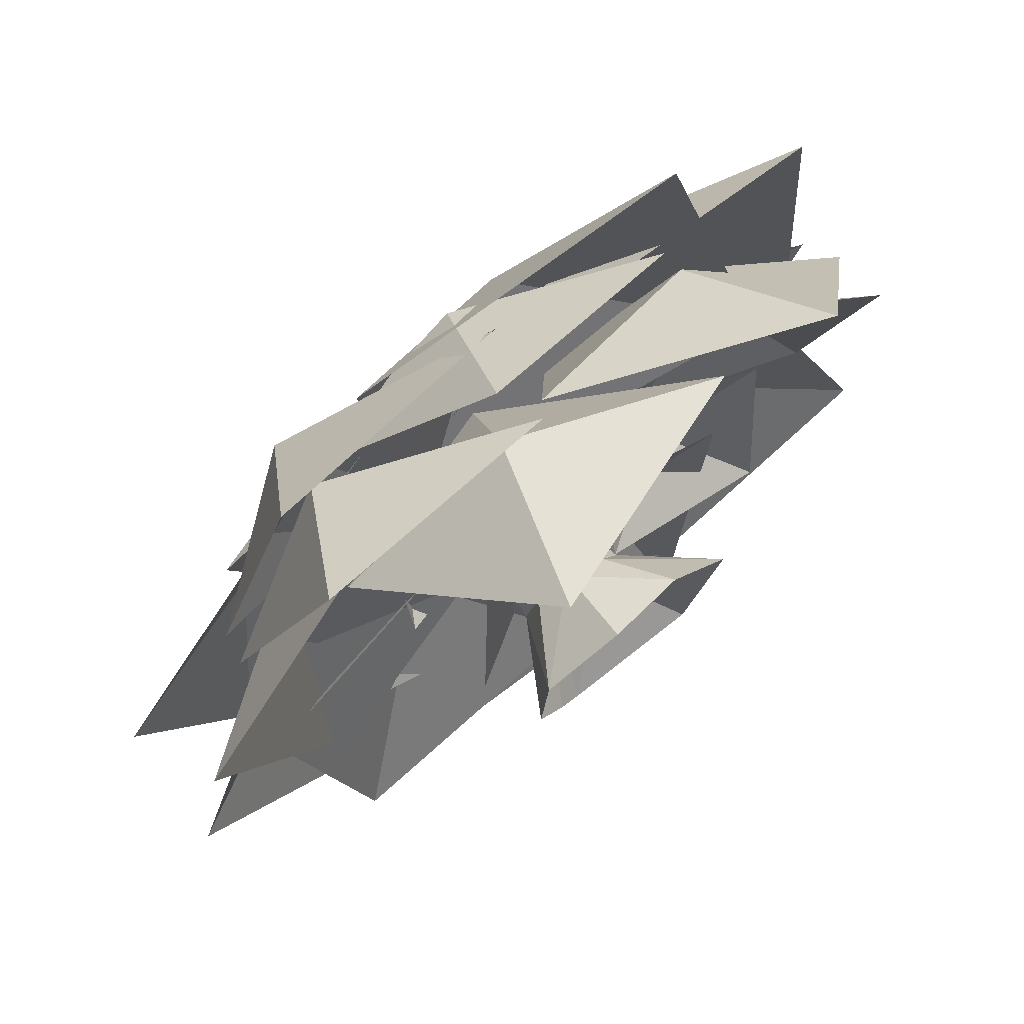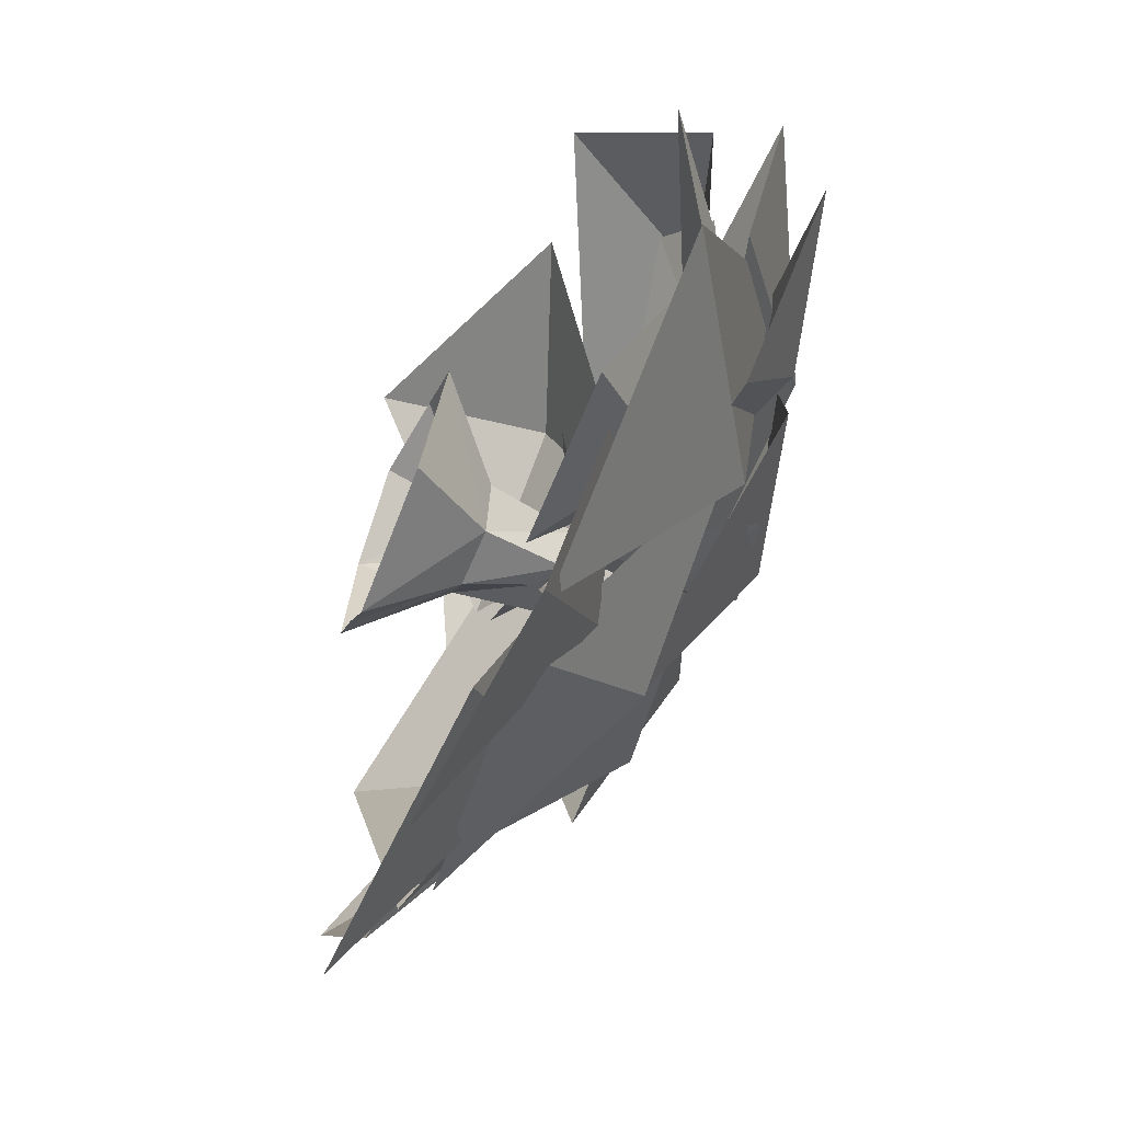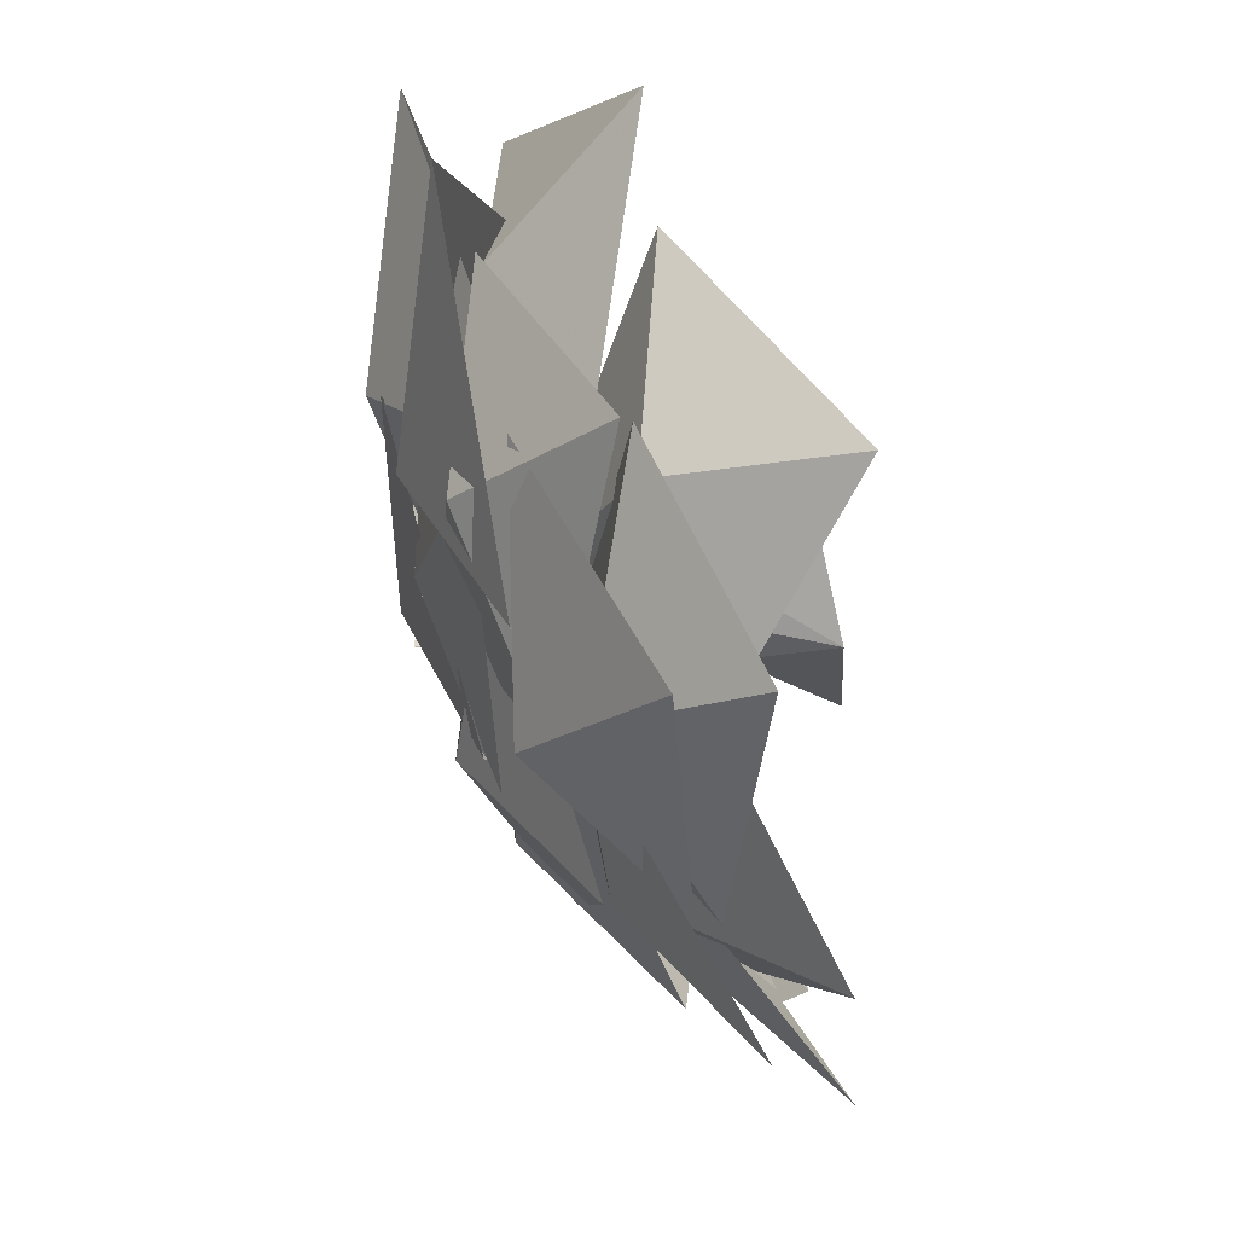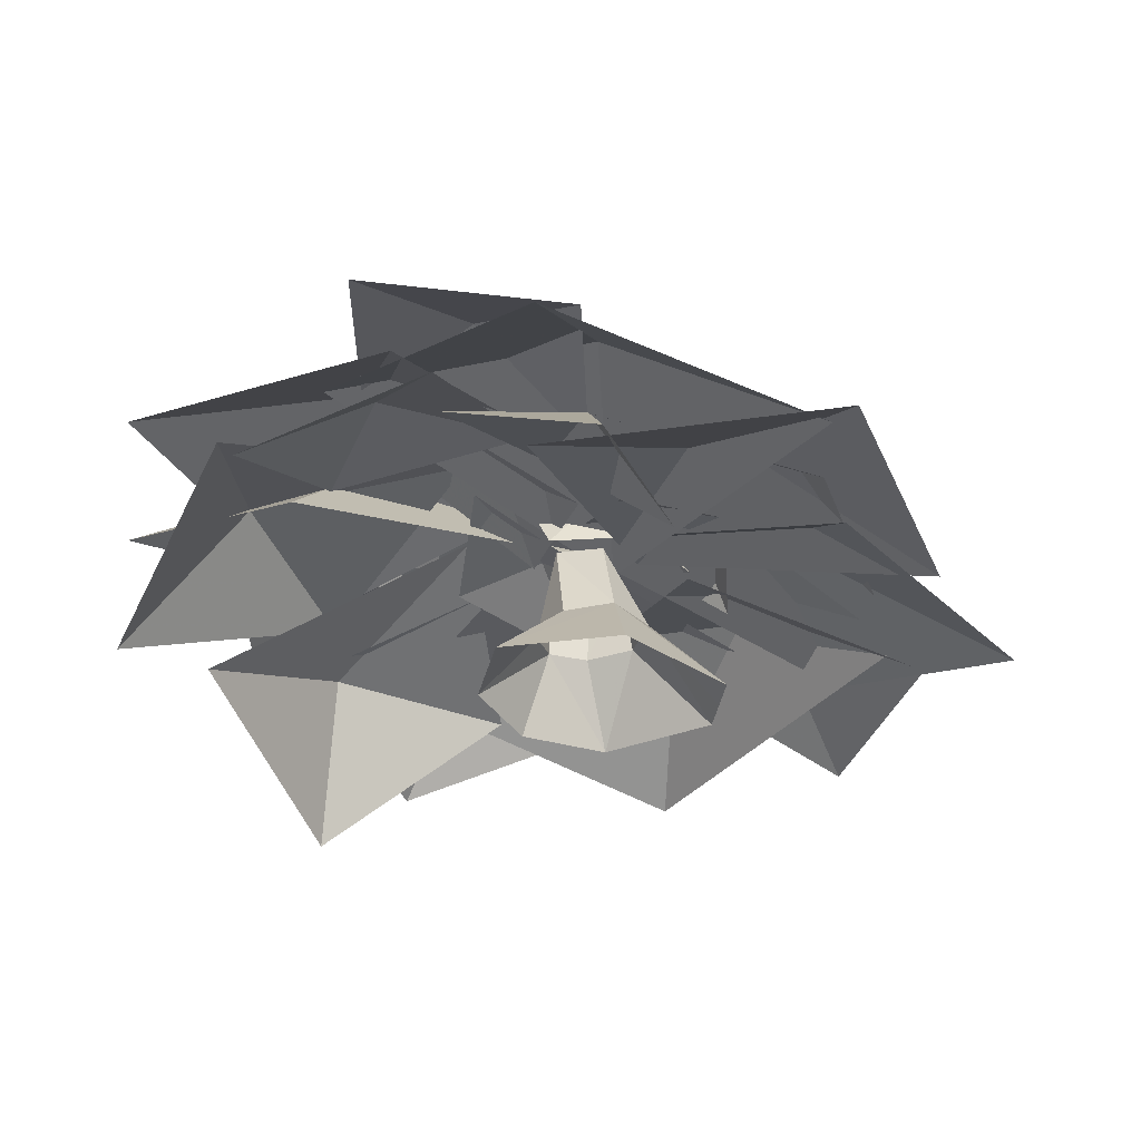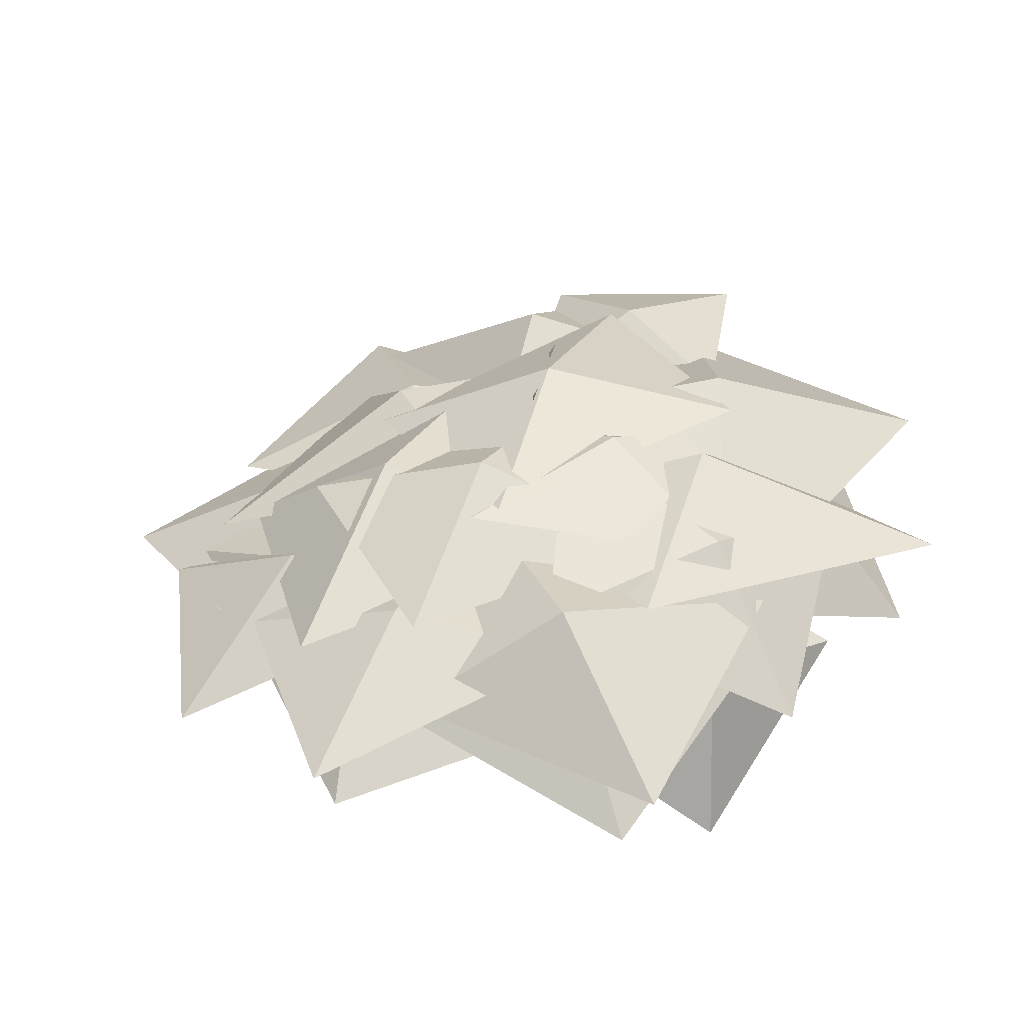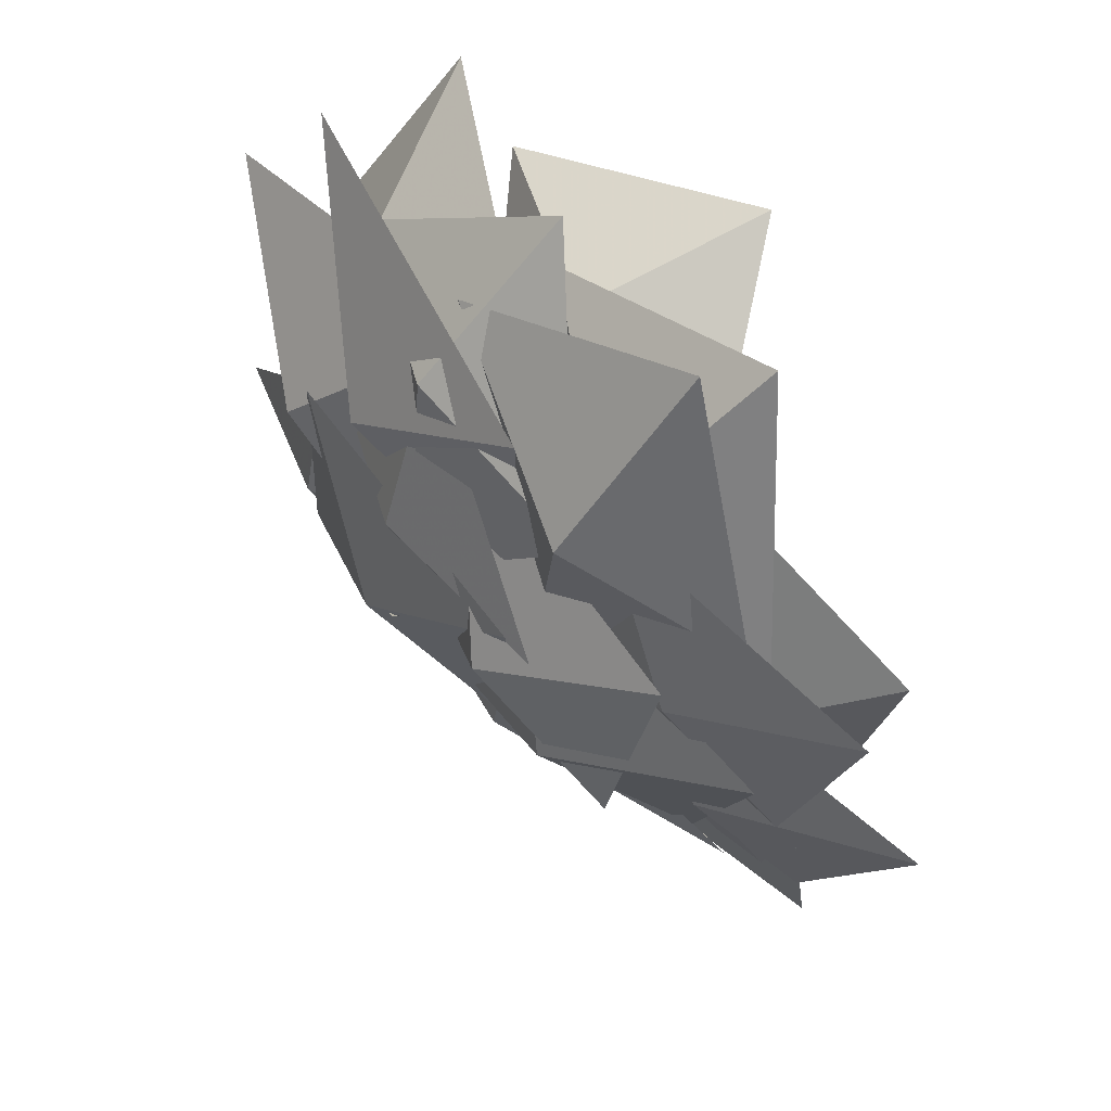
<metadata>
{"format":"obj","ext":"obj","renderer":"f3d","projection":"perspective","resolution":1024,"background":"white","views":[{"elev":76.0,"azim":142.1,"up":"+Y"},{"elev":-63.9,"azim":-113.0,"up":"+Y"},{"elev":69.3,"azim":73.1,"up":"+Y"},{"elev":-33.2,"azim":-53.9,"up":"+Z"},{"elev":41.1,"azim":136.6,"up":"+Z"},{"elev":49.4,"azim":52.9,"up":"+Y"}]}
</metadata>
<code>
g huodong_fuben_188_shulin_01
v 29.49 -80.52 -3.608
v 16.2 -40.5 40.99
v -14.16 -38.8 41.16
v -45.15 -67.15 -5.008
v -15.74 12.03 36.56
v -35.18 36.46 -0.1701
v -70.94 -3.085 -2.182
v -27.66 -14.89 37.93
v 32.99 -18.03 41.95
v 58.72 -51.67 -5.007
v 52.86 15.14 -3.039
v 25.51 7.634 40.7
v 23.97 3.501 80.48
v 29.09 -12.8 84.46
v 6.507 19.9 39.83
v 8.321 39.36 -5.011
v -35.18 36.46 -0.1701
v -15.74 12.03 36.56
v 8.321 39.36 -5.011
v 58.72 -51.67 -5.007
v 16.2 -40.5 40.99
v 43.38 -66.54 -5.011
v -14.16 -38.8 41.16
v -45.15 -67.15 -5.008
v -13.33 0.4421 89.14
v -4.999 -25.31 86.49
v 9.044 -24.71 78.46
v -13.33 0.4421 89.14
v 5.635 17.89 82.98
v 7.008 -2.34 98.48
f 1 2 3
f 3 4 1
f 5 6 7
f 7 8 5
f 9 10 11
f 11 12 9
f 12 13 14
f 14 9 12
f 15 16 17
f 17 18 15
f 15 12 11
f 11 19 15
f 20 9 21
f 22 20 21
f 22 21 1
f 23 8 7
f 7 24 23
f 8 25 5
f 23 26 25
f 25 8 23
f 21 27 26
f 26 23 21
f 9 14 27
f 27 21 9
f 18 28 29
f 29 15 18
f 29 30 13
f 26 30 25
f 30 27 14
f 14 13 30
f 29 28 30
f 30 26 27
f 12 15 29
f 29 13 12
g huodong_fuben_188_shulin_01
v 55.72 166.8 149.7
v -123.1 228.9 128.2
v -45.17 113.4 172.9
v -148.8 74.94 77.78
v 44.19 11.1 119.9
v -164.1 -125.4 105.2
v -147.4 -44.44 142.7
v -233.1 -33.51 119.8
v -136.1 39.99 134.8
v -64.62 -58.76 108.2
v -3.745 176.4 121.4
v -209.7 142.3 123.4
v -104.6 71.45 173.7
v -199.5 -33.94 96.45
v 12.15 -16.23 152
v 101.2 152.3 134.7
v 148.6 59.75 135.6
v 241.7 96.96 96.07
v 187.3 -25.59 92.76
v 50.72 26.45 125
v 83.94 -3.613 124.1
v 23.59 15.19 158.5
v 36.97 -19.87 129
v -11.57 -21.09 117.8
v 49.51 -46.8 90.81
v 83.56 -49.46 79.57
v 68.73 3.775 126.8
v 56.24 -45.62 127.6
v 9.27 -25.98 138.1
v 29.63 -83.19 98.65
v 24.07 8.756 104.7
v -3.883 14.94 182.9
v -13.81 -23.11 139.4
v -67.06 -31.8 163.8
v -32.05 -47.01 90.27
v 118.5 59.94 118.3
v 144.8 -40.94 109
v 245.4 -24.6 52.94
v 170.8 -126.2 56.7
v 44 -48.85 82.93
v -4.004 -176.9 43.08
v 156 -189 34.51
v 63.35 -87.56 107.7
v 185.5 -60.98 75.35
v -6.579 4.089 101.6
v 115.3 -114.6 81.87
v 194.3 29.85 116.4
v 88.54 -16.48 163
v 52.74 96.38 146.5
v -22.14 -54.87 144
v -126.8 -64.44 67.89
v -86.59 -232.9 42.76
v -33.3 -133.7 90.73
v 65.66 -192.8 40.65
v 22.93 -29.04 89.03
v -90.82 -33.43 136.1
v -27.35 -178.8 57.23
v 13.81 -89.78 136
v 136.2 -121 77.44
v 53.83 20.63 153.3
v 73.24 65.01 169.8
v -92.06 93.82 168.4
v -26.8 2.548 183.7
v -129.5 -44.38 148.4
v 37.05 -80.33 130.1
v -157.3 49.79 134.4
v -228.8 -146 53.64
v -108.1 -95.76 132.1
v -73.09 -210.9 50.41
v 14.23 -18.97 80.42
v -194.8 -57.63 75.17
v -159.4 10.03 108.4
v -221.9 47.03 53.69
v -113.4 80.28 106.9
v -91.17 -38.77 104.9
v 87.52 56.65 166.5
v -10.12 168.6 148.9
v -15.17 69.45 176.1
v -110.2 92.07 142.2
v -16.08 -24.34 133.4
v -42.15 -96.93 51.34
v -103.7 -85.96 93.44
v -143.4 -123.3 45.28
v -164.6 -37.7 78.21
v -63.68 -29.22 110
v 2.736 28.15 97.39
v -66.66 70.95 146.9
v -49.6 12.34 126.7
v -121.8 7.255 123.1
v -48.92 -40.48 85.54
v 7.058 131.7 144.9
v 60.5 36.89 180.5
v 153.5 80.99 140.7
v 116.4 -47.87 142.3
v -34.17 -1.762 144.1
v 33.58 -22.27 143.9
v -27.41 19.06 134.6
v -9.256 -23.55 117.6
v -37.58 -12.54 78.65
v 16.74 -59.51 93.72
v 175.2 100.7 108.2
v 126.5 242.5 105
v 99.87 144.6 161.5
v -14.46 192.7 129.4
v 57.38 33.72 139.4
v 71.26 46.11 76.52
v 14.28 91.85 108.6
v 17.31 33.21 111.1
v -48.1 32.03 121.6
v 14.15 -19.09 72.44
v -16.33 -16.17 96.6
v -46.38 -67.45 79.84
v -16.05 -65.99 89.96
v -11.7 -106 70.95
v 16.48 -59.23 93.39
v 153.3 -119.9 66.18
v 223.3 89.48 54.57
v 131.7 15.42 131.7
v 66.19 177.2 95.29
v -20.66 -54.56 132.3
v 177.1 84.24 96.32
v 131 224.9 64.67
v 98.14 148.5 133
v -5.413 192.1 79.76
v 55.01 33.36 138.4
v 96.39 129.9 146.3
v 13.68 243 90.96
v -6.867 161.8 158.7
v -111.5 163.9 116.4
v -7.042 39.05 167.5
v -16.74 160.2 94.69
v -147.5 199.3 31.67
v -120.8 133.9 111.8
v -209.9 71.95 79.51
v -54.48 33.92 138
v 113.9 136.6 83.08
v 45.14 217.2 -4.588
v 16.73 185.6 84.56
v -88.5 188.5 43.62
v -0.03448 73.83 130.9
f 31 32 33
f 34 33 32
f 31 33 35
f 33 34 35
f 36 37 38
f 39 38 37
f 36 40 37
f 37 40 39
f 41 42 43
f 44 43 42
f 41 43 45
f 43 44 45
f 46 47 48
f 49 48 47
f 46 50 47
f 47 50 49
f 51 52 53
f 54 53 52
f 51 53 55
f 53 54 55
f 56 57 58
f 59 58 57
f 56 58 60
f 58 59 60
f 61 62 63
f 64 63 62
f 61 63 65
f 63 64 65
f 66 67 68
f 69 68 67
f 66 70 67
f 67 70 69
f 71 72 73
f 74 73 72
f 71 73 75
f 73 74 75
f 76 77 78
f 79 78 77
f 76 78 80
f 78 79 80
f 81 82 83
f 84 83 82
f 81 83 85
f 83 84 85
f 86 87 88
f 89 88 87
f 86 88 90
f 88 89 90
f 91 92 93
f 94 93 92
f 91 93 95
f 93 94 95
f 96 97 98
f 99 98 97
f 96 98 100
f 98 99 100
f 101 102 103
f 104 103 102
f 101 105 102
f 102 105 104
f 106 107 108
f 109 108 107
f 106 108 110
f 108 109 110
f 111 112 113
f 114 113 112
f 111 115 112
f 112 115 114
f 116 117 118
f 119 118 117
f 116 118 120
f 118 119 120
f 121 122 123
f 124 123 122
f 121 125 122
f 122 125 124
f 126 127 128
f 129 128 127
f 126 128 130
f 128 129 130
f 131 132 133
f 134 133 132
f 131 133 135
f 133 134 135
f 136 137 138
f 139 138 137
f 136 138 140
f 138 139 140
f 141 142 143
f 144 143 142
f 141 143 145
f 143 144 145
f 146 147 148
f 149 148 147
f 146 148 150
f 148 149 150
f 151 152 153
f 154 153 152
f 151 153 155
f 153 154 155
f 156 157 158
f 159 158 157
f 156 158 160
f 158 159 160
f 161 162 163
f 164 163 162
f 161 163 165
f 163 164 165
f 166 167 168
f 169 168 167
f 166 168 170
f 168 169 170

</code>
